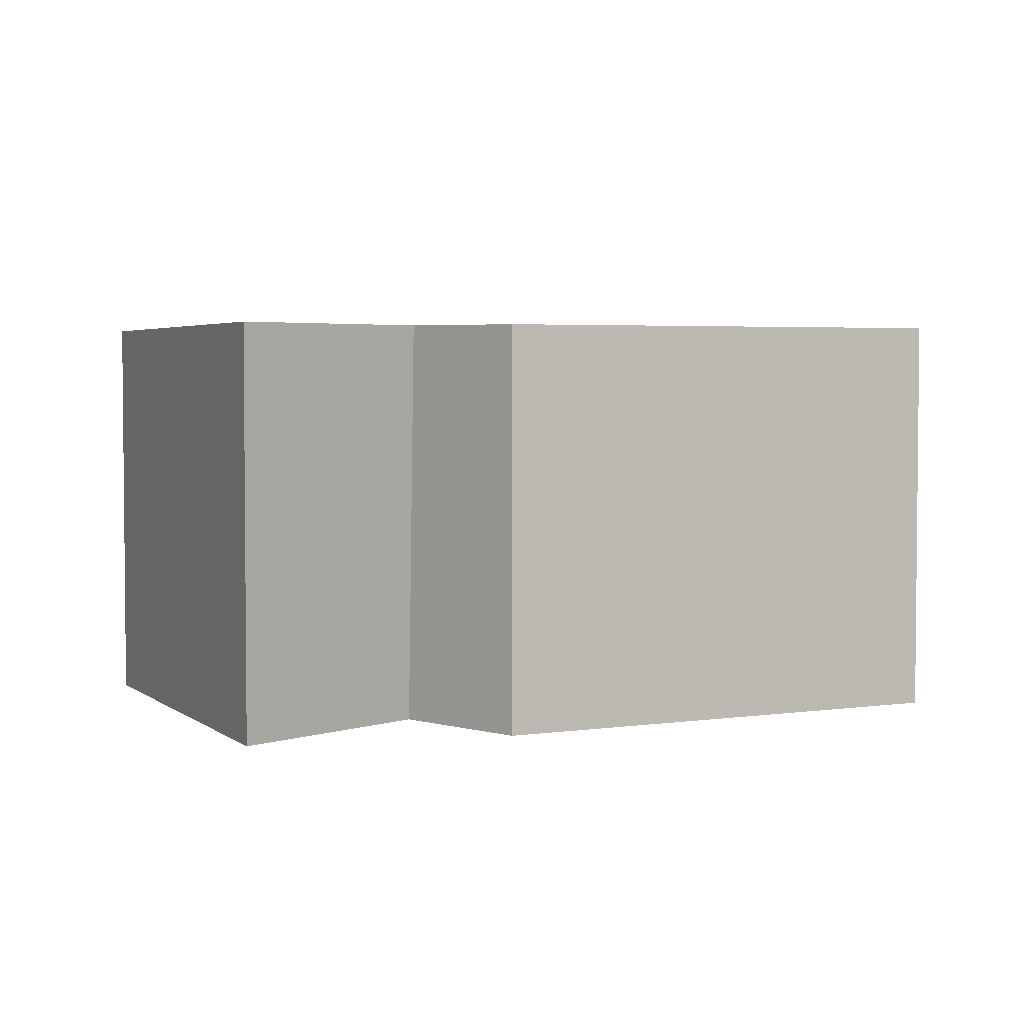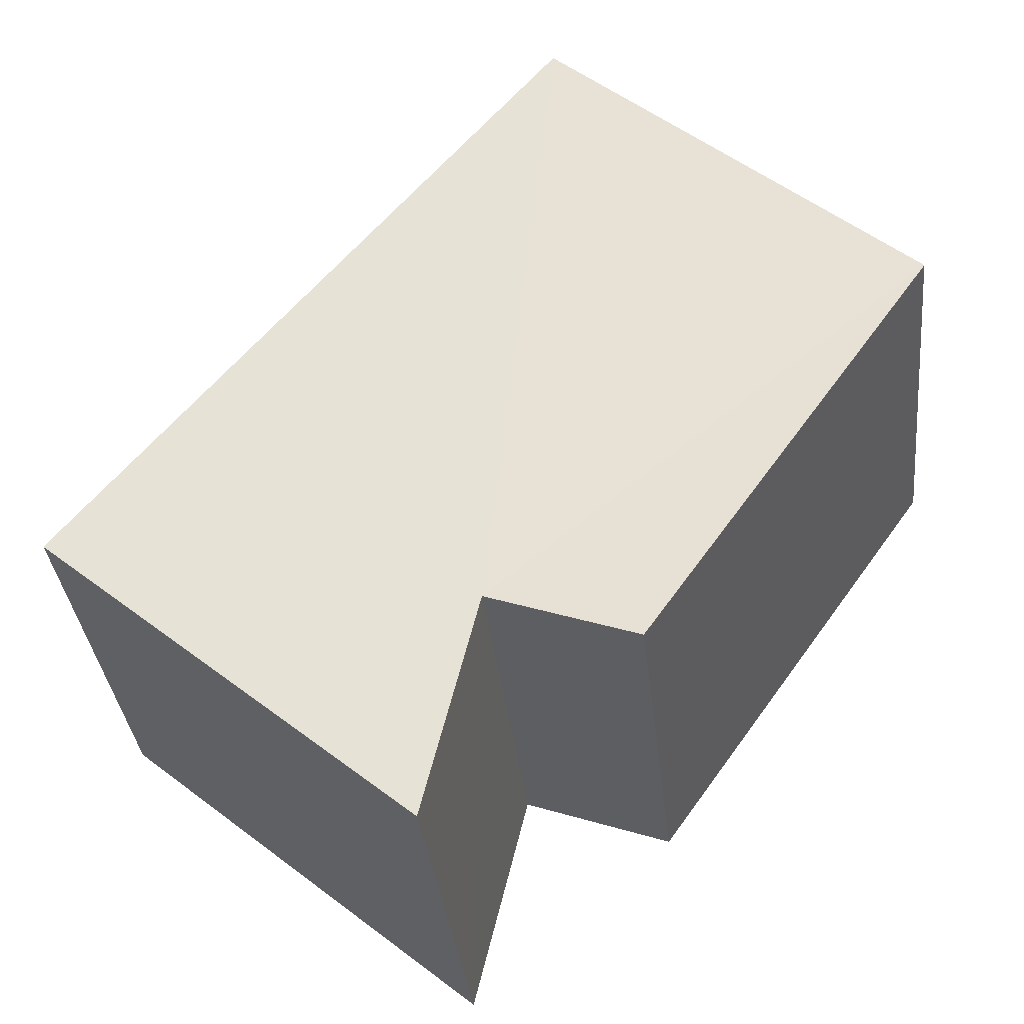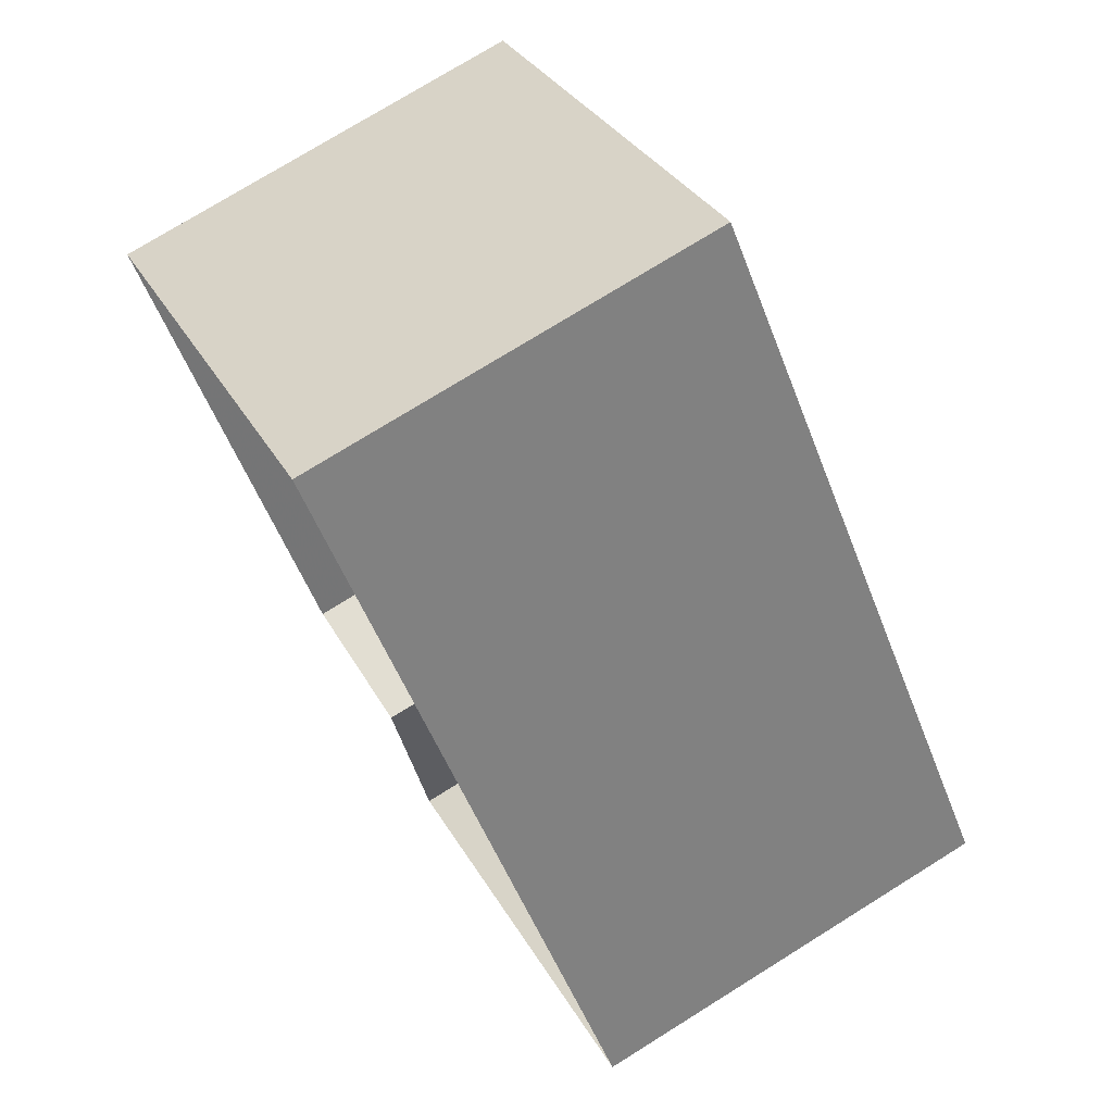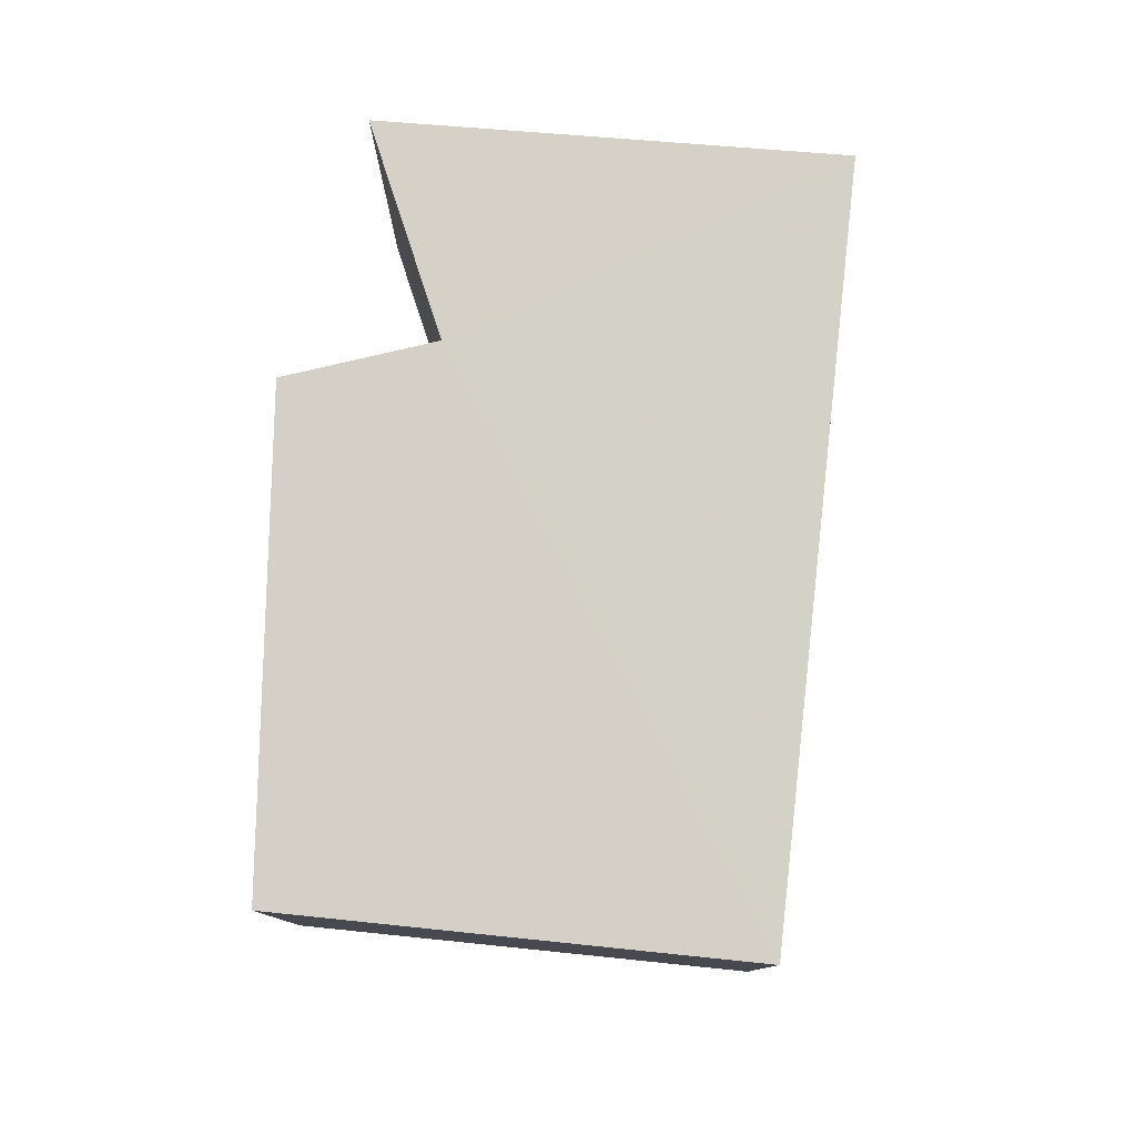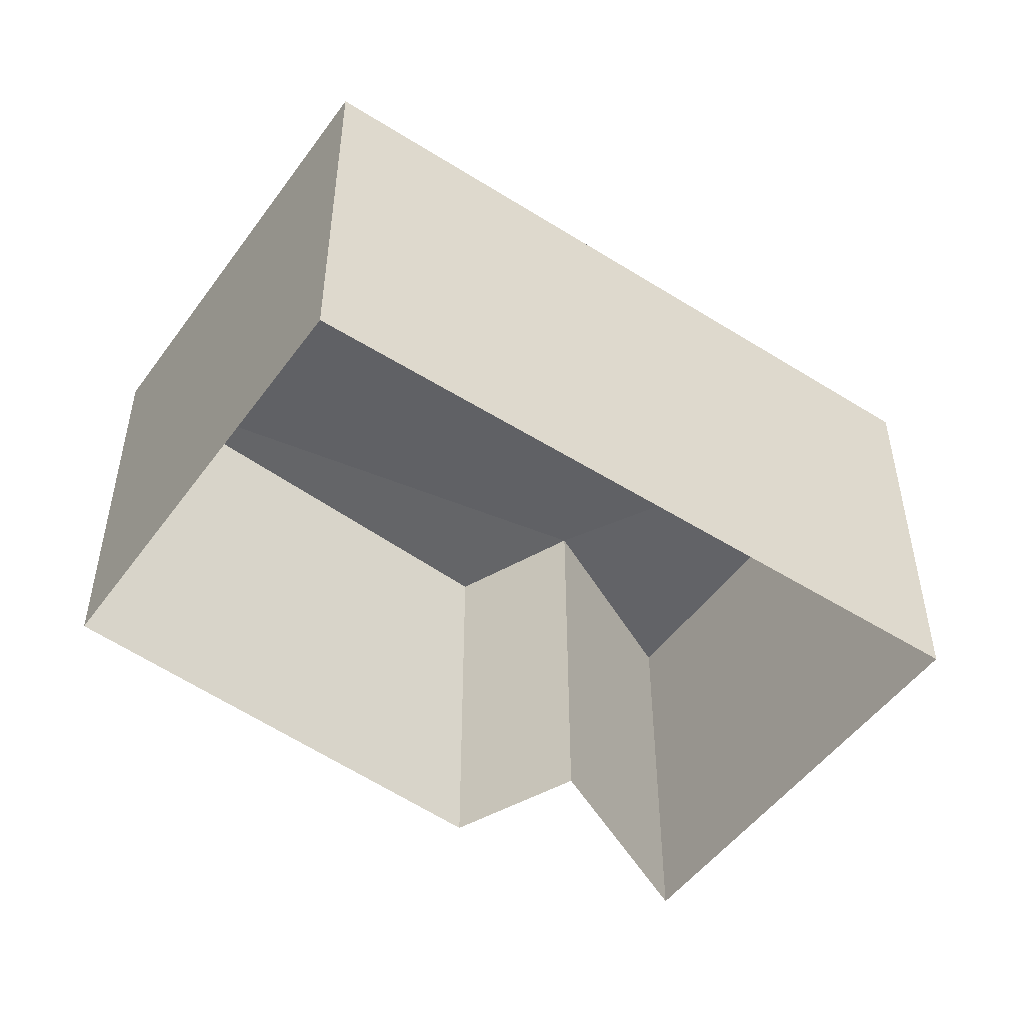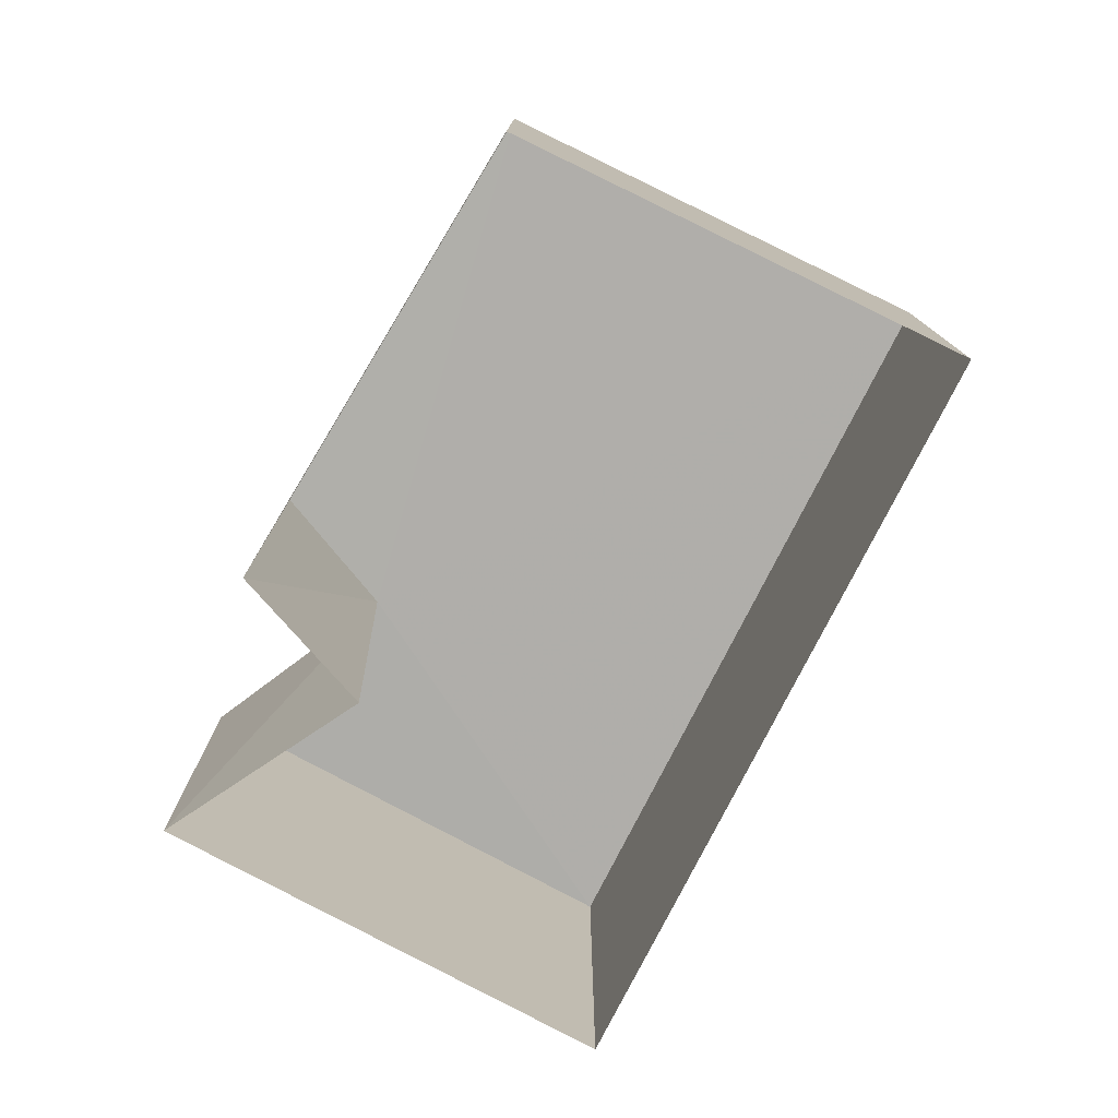
<metadata>
{"format":"obj","ext":"obj","renderer":"f3d","projection":"perspective","resolution":1024,"background":"white","views":[{"elev":3.4,"azim":26.4,"up":"+Z"},{"elev":-34.2,"azim":6.2,"up":"+Y"},{"elev":75.6,"azim":-121.9,"up":"+Y"},{"elev":79.8,"azim":145.8,"up":"+Z"},{"elev":-50.4,"azim":-164.7,"up":"+Z"},{"elev":-77.7,"azim":112.5,"up":"+Z"}]}
</metadata>
<code>
v 1.199e+05 7.869e+05 18.38
v 1.199e+05 7.869e+05 18.38
v 1.199e+05 7.869e+05 18.38
v 1.199e+05 7.869e+05 18.38
v 1.199e+05 7.869e+05 18.38
v 1.199e+05 7.869e+05 18.38
v 1.199e+05 7.869e+05 20.35
v 1.199e+05 7.869e+05 20.35
v 1.199e+05 7.869e+05 20.35
v 1.199e+05 7.869e+05 20.35
v 1.199e+05 7.869e+05 20.35
v 1.199e+05 7.869e+05 20.35
f 1 2 3
f 3 2 4
f 4 2 5
f 2 6 5
f 7 8 9
f 10 9 11
f 11 9 12
f 9 8 12
f 9 2 1
f 7 9 1
f 9 6 2
f 9 10 6
f 11 5 6
f 10 11 6
f 11 4 5
f 11 12 4
f 12 3 4
f 12 8 3
f 7 1 3
f 8 7 3

</code>
